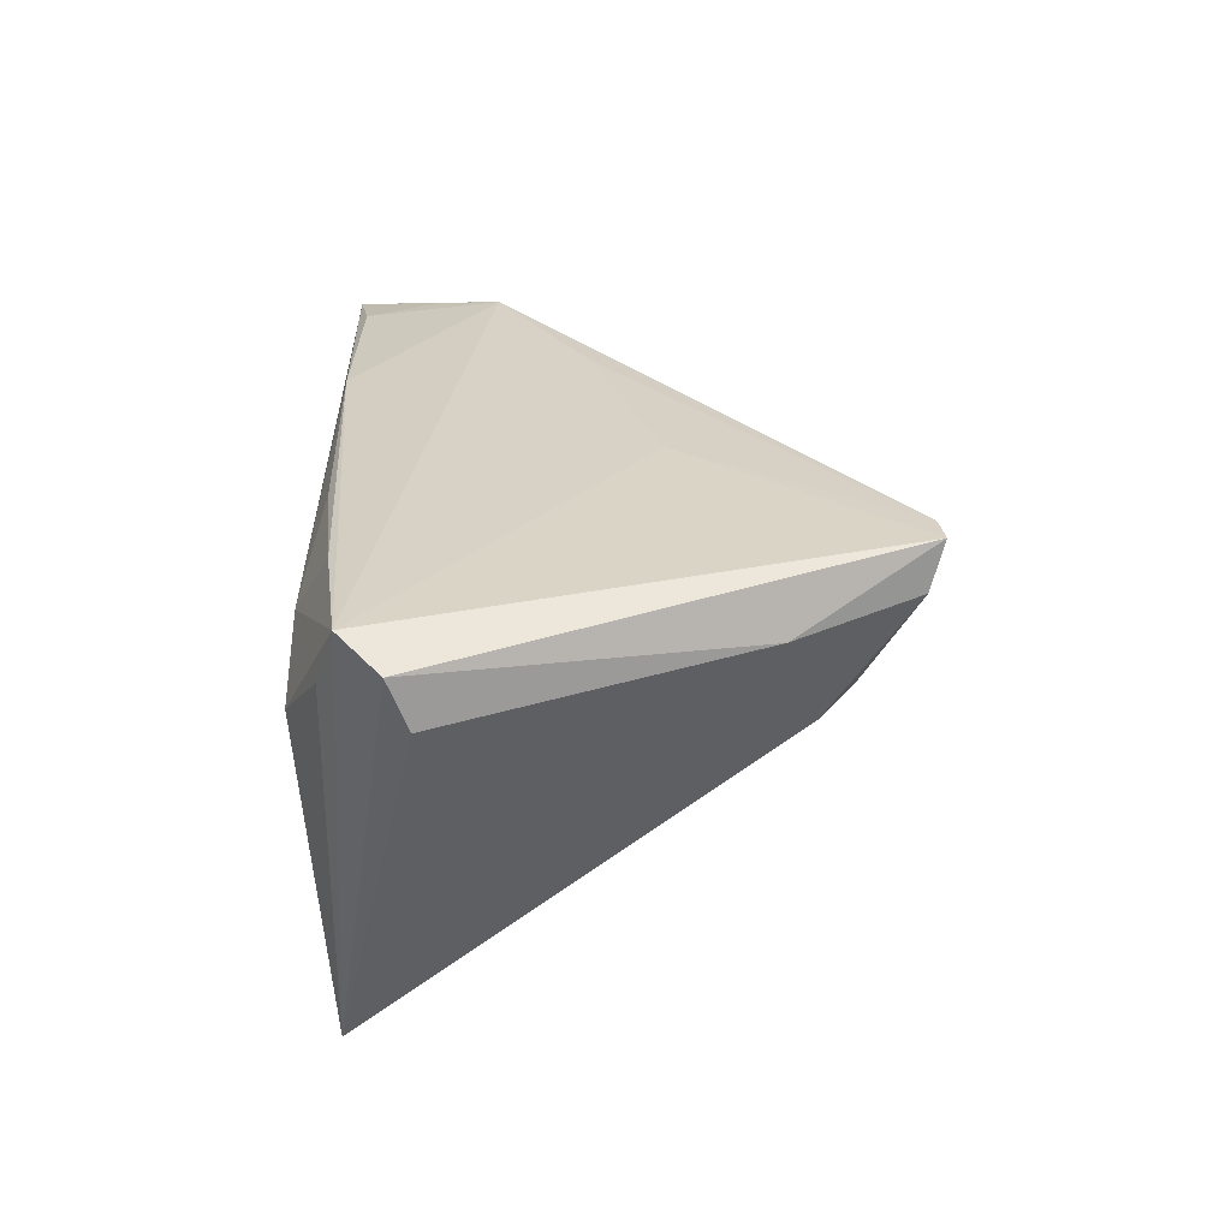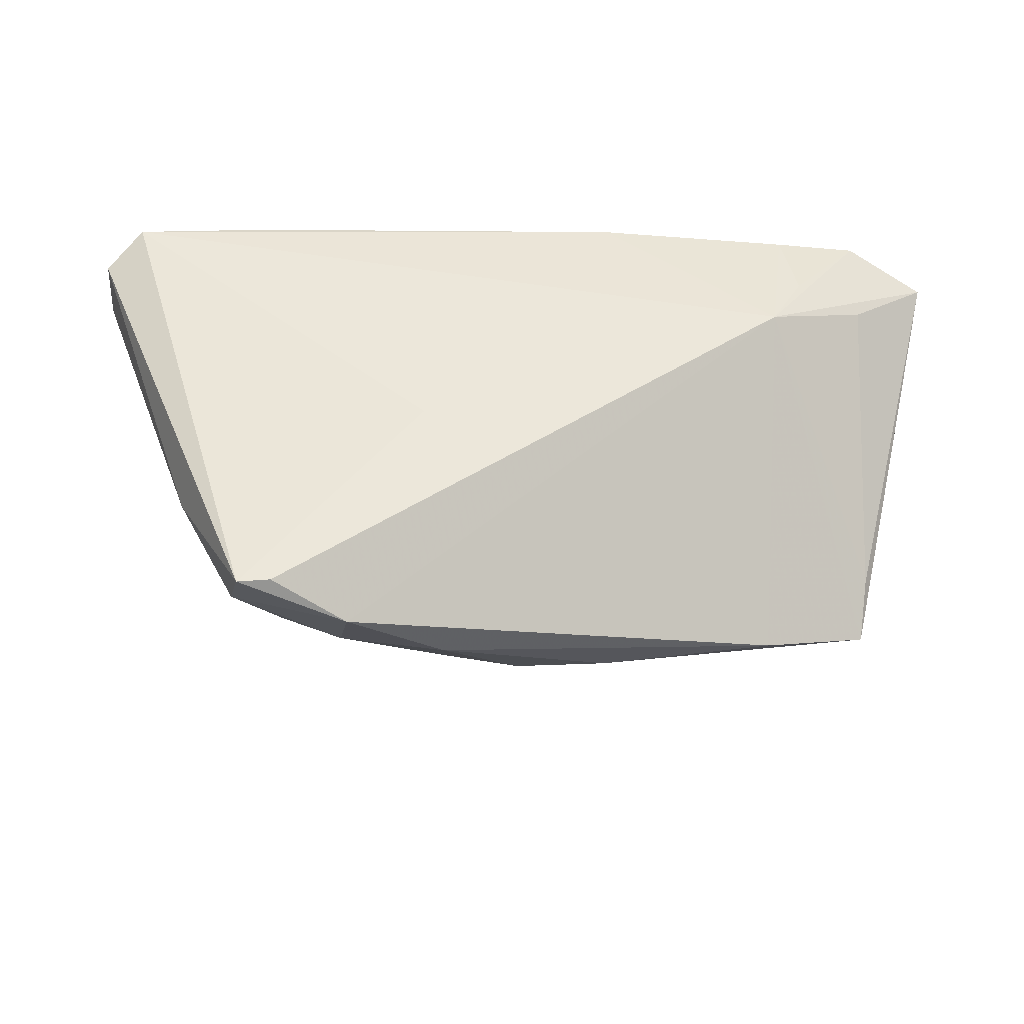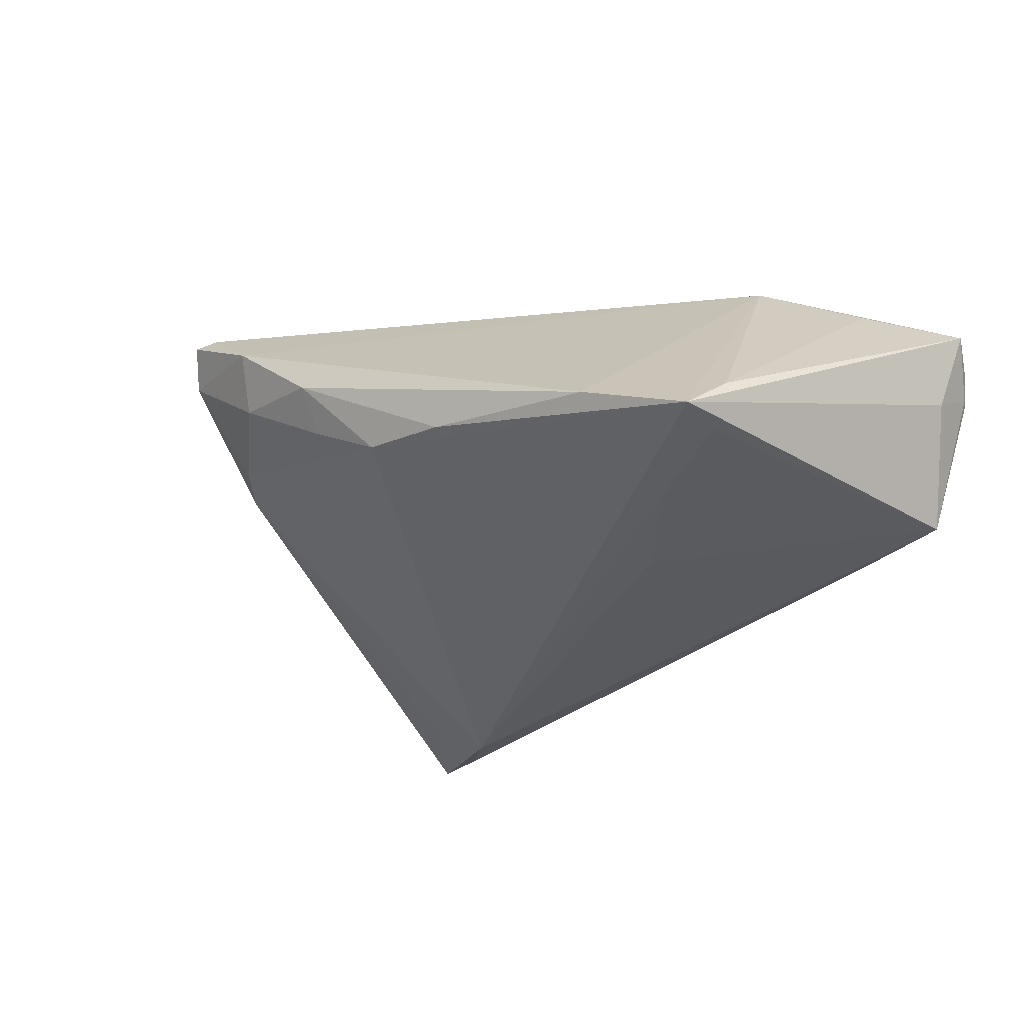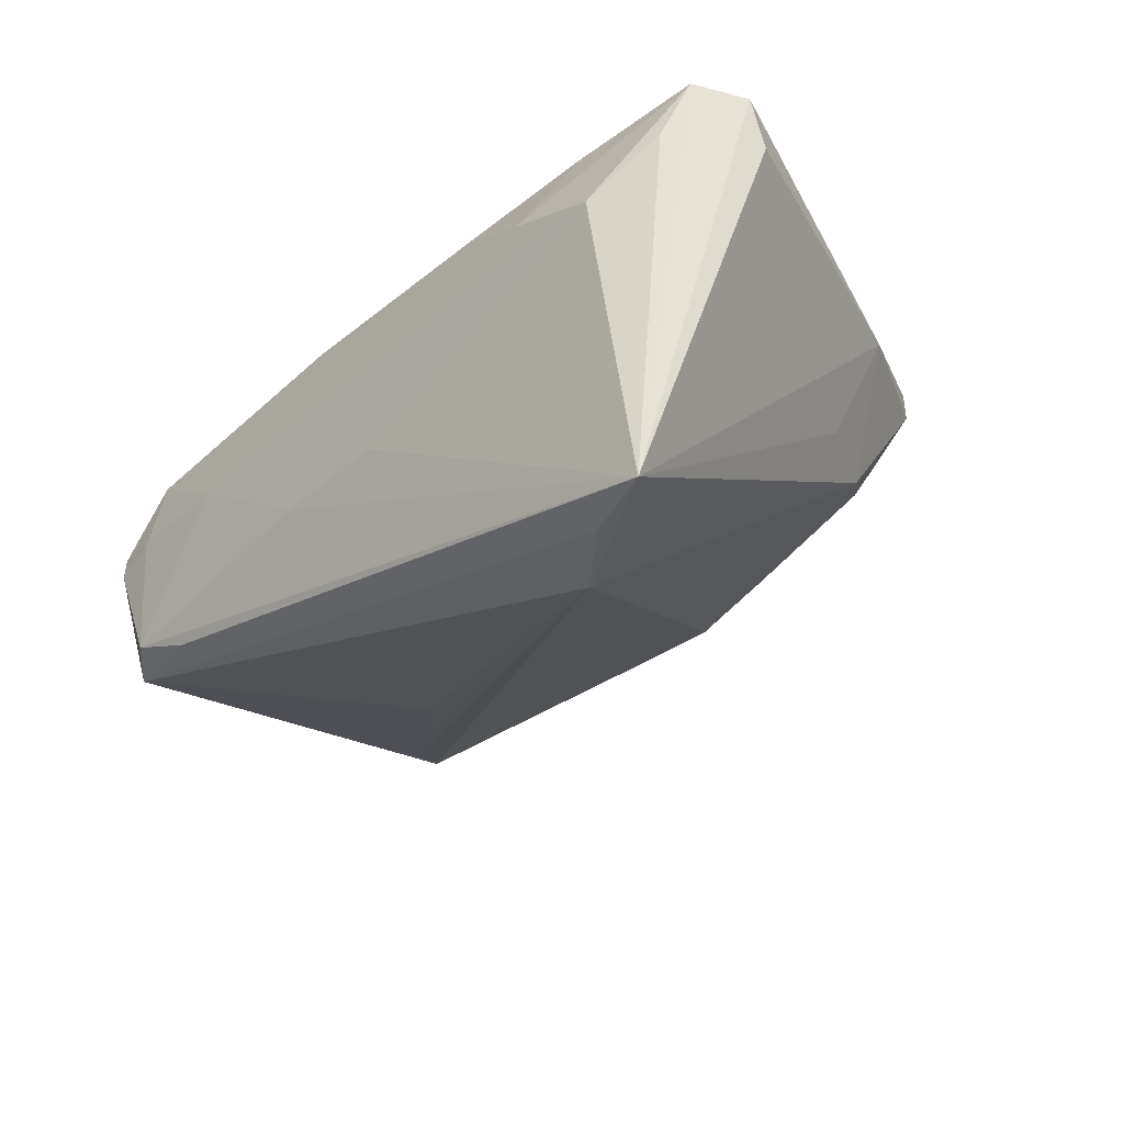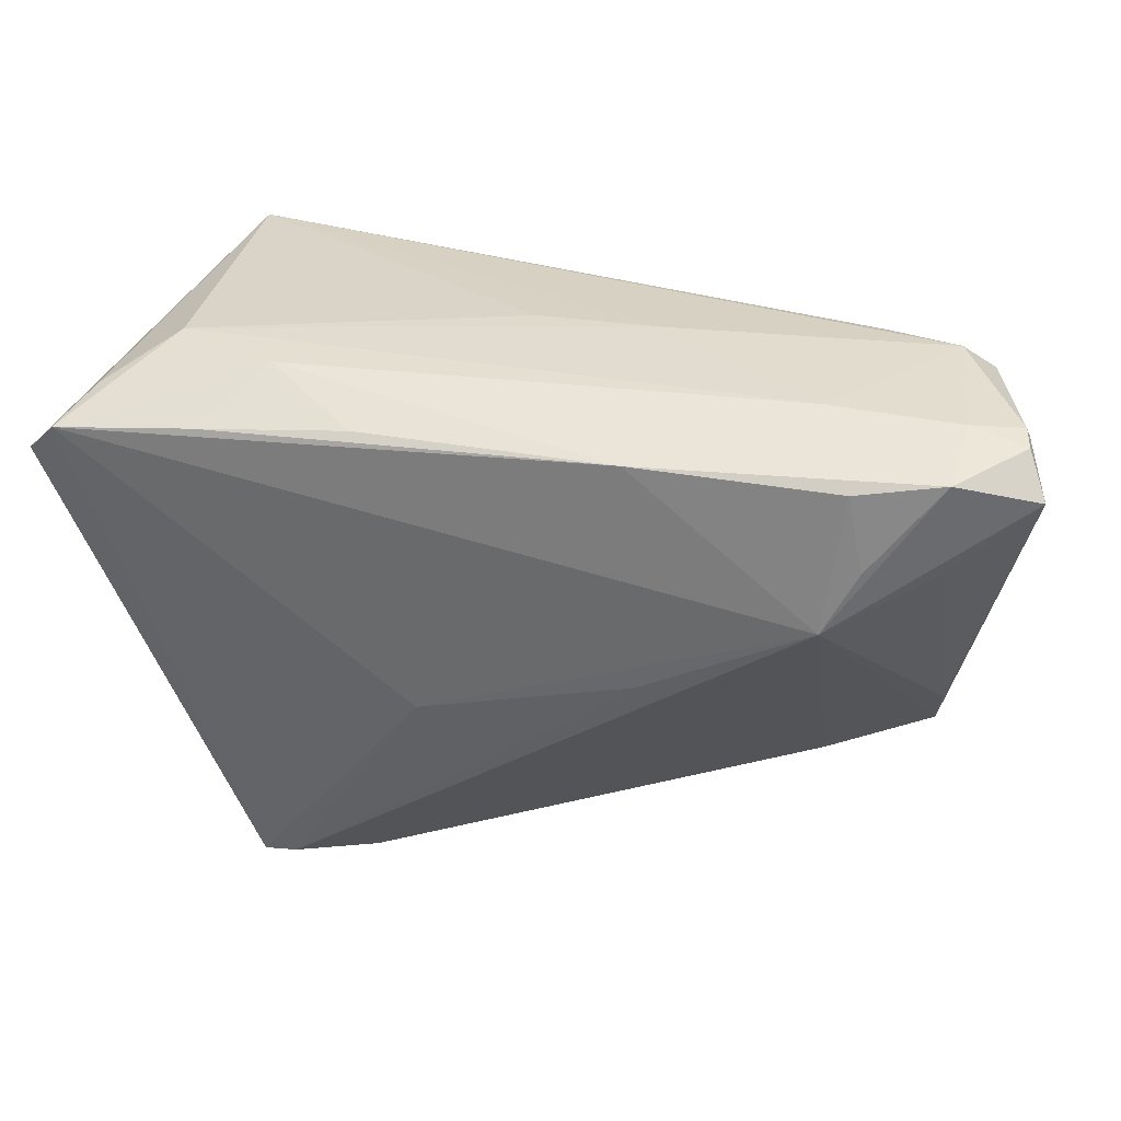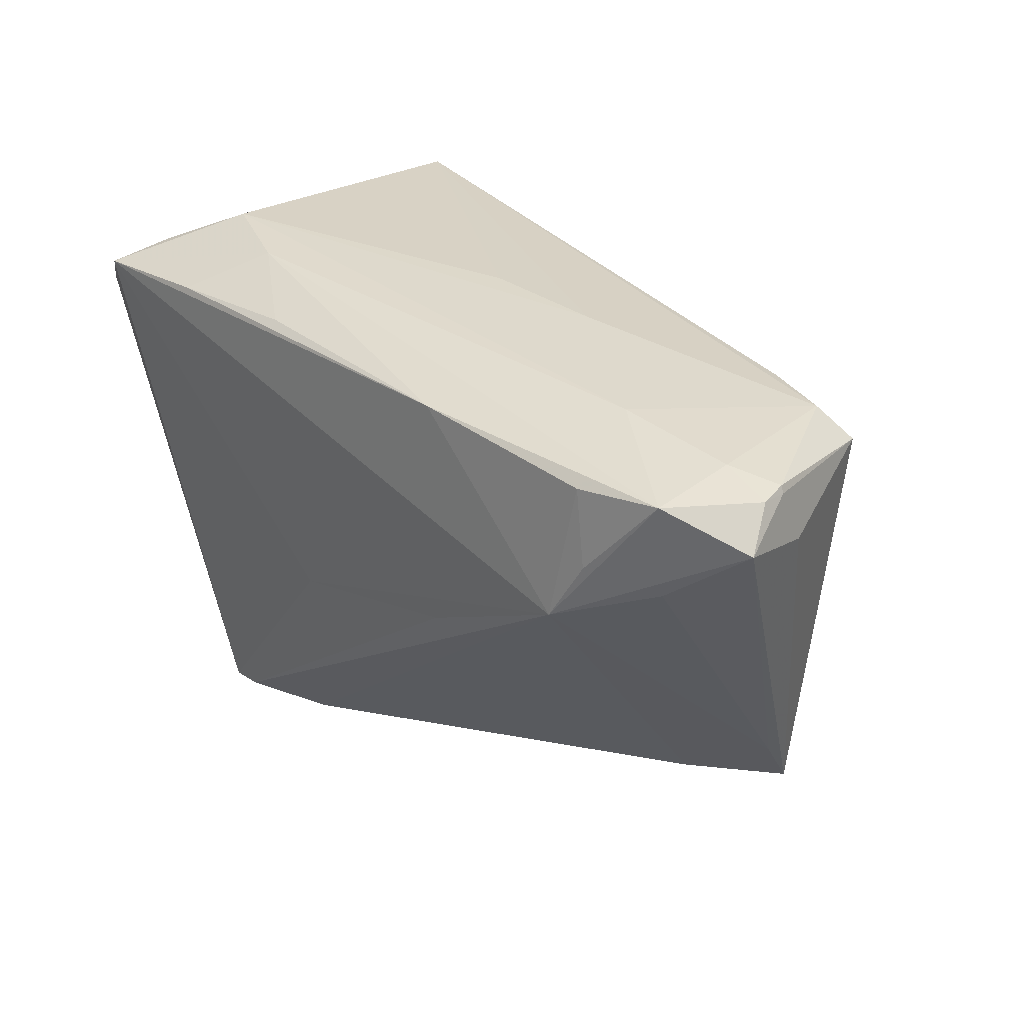
<metadata>
{"format":"obj","ext":"obj","renderer":"f3d","projection":"perspective","resolution":1024,"background":"white","views":[{"elev":27.5,"azim":-91.7,"up":"+Z"},{"elev":50.7,"azim":1.7,"up":"+Z"},{"elev":-19.8,"azim":45.2,"up":"+Z"},{"elev":-34.2,"azim":-131.9,"up":"+Z"},{"elev":34.8,"azim":13.3,"up":"+Y"},{"elev":32.2,"azim":47.6,"up":"+Y"}]}
</metadata>
<code>
v -0.005522 -0.04308 0.006103
v -0.03306 -0.04138 0.01459
v -0.04137 0.02655 0.006349
v -0.01638 0.02328 0.01949
v 0.01781 -0.03531 -0.005804
v -0.03154 -0.04327 0.02038
v -0.009223 -0.01438 0.02156
v 0.05245 0.01171 0.01574
v 0.01562 0.02353 0.02009
v 0.05368 -0.02155 -0.004858
v -0.04971 0.02224 0.01402
v -0.02856 0.02637 0.01138
v -0.03447 0.01891 -0.0334
v -0.0007696 0.02641 -0.006873
v 0.0529 0.02598 0.006309
v 0.05994 0.02446 0.004403
v -0.05734 0.01242 0.0125
v 0.04351 0.01309 0.02001
v 0.05509 0.02241 -0.01412
v -0.0418 -0.02558 0.01357
v 0.01812 -0.006479 0.02153
v 0.06054 0.01742 0.001602
v -0.01768 -0.04486 0.01443
v 0.03899 -0.01711 -0.0149
v -0.05282 0.01996 0.02156
v 0.05087 0.02599 -0.01196
v -0.02723 -0.04279 0.02038
v 0.03655 0.02655 0.006434
v 0.05219 0.02414 0.0168
v -0.01927 -0.04191 0.006677
v 0.004152 -0.03809 -0.004335
v 0.05302 -0.02855 -0.009327
v 0.04128 0.02271 0.01905
v 0.01572 0.02649 -0.007449
v -0.032 -0.03032 -0.001365
v -0.0377 -0.02003 -0.001603
v -0.02806 -0.03483 0.001022
v -0.05752 0.01488 0.01883
v 0.02739 -0.0067 -0.01922
v 0.04128 0.02509 -0.0156
v -0.02601 0.0122 -0.03373
v 0.03942 0.005073 0.02156
v -0.03552 0.011 -0.02948
v -0.03518 0.02175 0.02084
v 0.06265 0.02042 0.0121
v 0.01619 -0.03713 -0.004515
v 0.05951 0.02535 0.00431
v 0.06018 0.02482 0.007748
v -0.005601 -0.0396 -1.254e-05
v 0.05171 -0.02208 -0.01075
v 0.03915 -0.033 -0.005132
v -0.04484 0.0225 -0.03345
f 10 32 45
f 32 10 42
f 31 35 41
f 45 32 22
f 8 10 45
f 45 42 8
f 8 42 10
f 38 6 25
f 38 52 17
f 25 52 38
f 17 52 20
f 20 38 17
f 6 38 20
f 23 42 27
f 27 6 23
f 7 42 25
f 25 6 7
f 6 27 7
f 41 35 43
f 43 52 41
f 35 52 43
f 19 39 41
f 19 22 32
f 41 32 5
f 5 31 41
f 32 31 5
f 35 31 37
f 23 30 1
f 2 20 35
f 6 20 2
f 35 37 2
f 23 6 2
f 2 37 30
f 2 30 23
f 36 52 35
f 35 20 36
f 36 20 52
f 21 27 42
f 42 7 21
f 21 7 27
f 41 52 13
f 13 19 41
f 50 19 32
f 30 37 49
f 49 37 31
f 49 1 30
f 31 1 49
f 46 31 32
f 46 1 31
f 39 19 24
f 19 50 24
f 24 50 32
f 24 32 41
f 41 39 24
f 29 42 45
f 29 18 42
f 52 26 40
f 40 26 19
f 40 13 52
f 19 13 40
f 51 46 32
f 1 46 51
f 23 1 51
f 51 42 23
f 32 42 51
f 48 29 45
f 18 29 33
f 42 18 33
f 11 52 25
f 3 11 25
f 52 11 3
f 16 48 45
f 45 22 16
f 22 19 16
f 52 3 14
f 26 28 15
f 29 48 15
f 15 28 29
f 29 28 12
f 12 28 3
f 12 3 25
f 3 28 34
f 34 14 3
f 34 28 26
f 34 26 52
f 52 14 34
f 44 12 25
f 4 12 44
f 26 15 47
f 47 15 48
f 48 16 47
f 19 26 47
f 47 16 19
f 9 12 4
f 4 44 9
f 29 12 9
f 9 33 29
f 9 44 25
f 25 42 9
f 42 33 9

</code>
